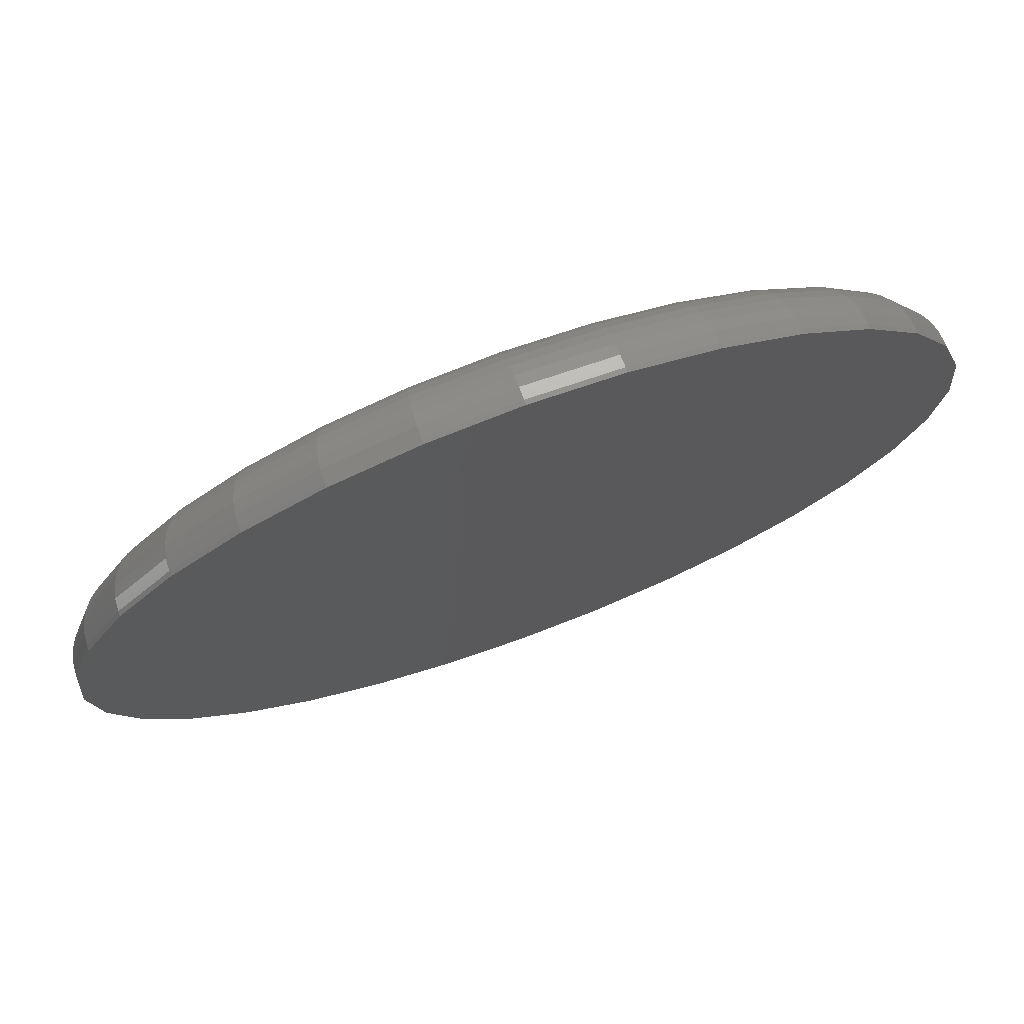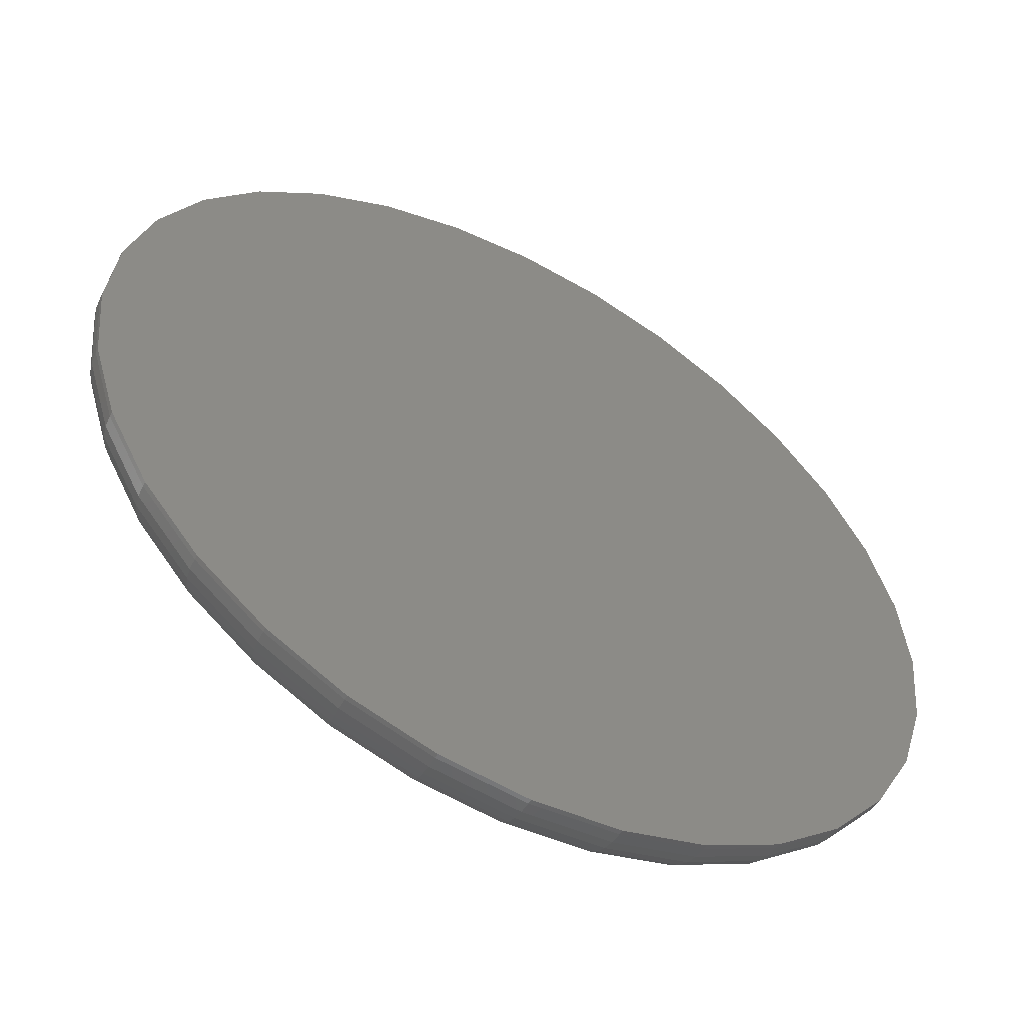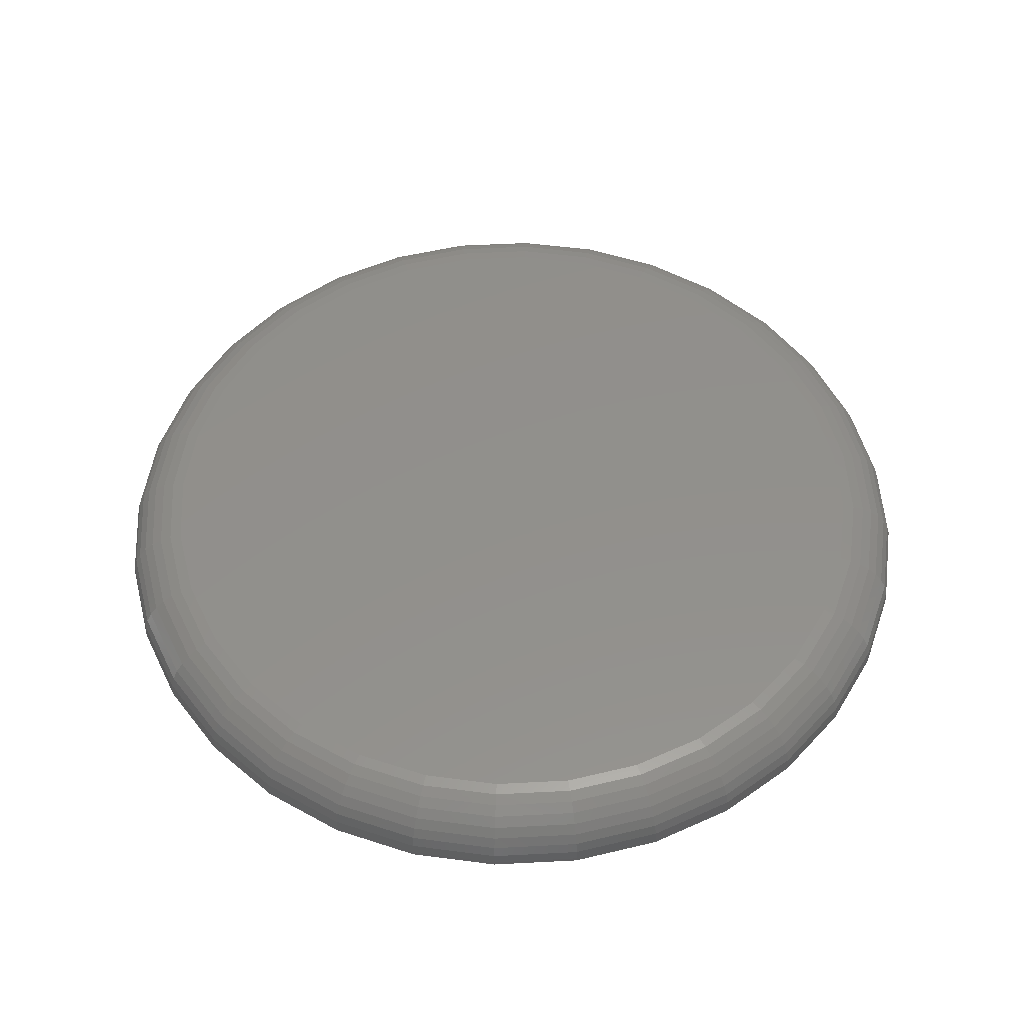
<metadata>
{"format":"stl","ext":"stl","renderer":"f3d","projection":"perspective","resolution":1024,"background":"white","views":[{"elev":75.1,"azim":159.8,"up":"+Y"},{"elev":-54.5,"azim":151.1,"up":"+Y"},{"elev":52.7,"azim":-177.6,"up":"+Z"}]}
</metadata>
<code>
# stl→obj: 320 verts, 636 faces
v -0.1265 0.636 0.1094
v 0.1265 0.636 0.1094
v 0 0.6484 0.1094
v 0.2481 0.5991 0.1094
v -0.2481 0.5991 0.1094
v 0.3603 0.5392 0.1094
v -0.3603 0.5392 0.1094
v 0.4585 0.4585 0.1094
v -0.4585 0.4585 0.1094
v 0.5392 0.3603 0.1094
v -0.5392 0.3603 0.1094
v 0.5991 0.2481 0.1094
v -0.5991 0.2481 0.1094
v 0.636 0.1265 0.1094
v -0.636 0.1265 0.1094
v 0.6484 3.773e-16 0.1094
v -0.6484 -2.484e-16 0.1094
v 0.636 -0.1265 0.1094
v -0.636 -0.1265 0.1094
v 0.5991 -0.2481 0.1094
v -0.5991 -0.2481 0.1094
v 0.5392 -0.3603 0.1094
v -0.5392 -0.3603 0.1094
v 0.4585 -0.4585 0.1094
v -0.4585 -0.4585 0.1094
v 0.3603 -0.5392 0.1094
v -0.3603 -0.5392 0.1094
v 0.2481 -0.5991 0.1094
v -0.2481 -0.5991 0.1094
v 0.1265 -0.636 0.1094
v -0.1265 -0.636 0.1094
v 5.551e-16 -0.6484 0.1094
v 0.75 0 0
v 0.75 -1.837e-16 0.007812
v 0.7356 -0.1463 0
v 0.7356 -0.1463 0.007812
v 0.6929 -0.287 0
v 0.6929 -0.287 0.007812
v 0.6236 -0.4167 0
v 0.6236 -0.4167 0.007812
v 0.5303 -0.5303 0
v 0.5303 -0.5303 0.007812
v 0.4167 -0.6236 0
v 0.4167 -0.6236 0.007812
v 0.287 -0.6929 0
v 0.287 -0.6929 0.007812
v 0.1463 -0.7356 0
v 0.1463 -0.7356 0.007812
v -1.378e-16 -0.75 0
v -1.378e-16 -0.75 0.007812
v -0.1463 -0.7356 0
v -0.1463 -0.7356 0.007812
v -0.287 -0.6929 0
v -0.287 -0.6929 0.007812
v -0.4167 -0.6236 0
v -0.4167 -0.6236 0.007812
v -0.5303 -0.5303 0
v -0.5303 -0.5303 0.007812
v -0.6236 -0.4167 0
v -0.6236 -0.4167 0.007812
v -0.6929 -0.287 0
v -0.6929 -0.287 0.007812
v -0.7356 -0.1463 0
v -0.7356 -0.1463 0.007812
v -0.75 9.185e-17 0
v -0.75 9.185e-17 0.007812
v -0.7356 0.1463 0
v -0.7356 0.1463 0.007812
v -0.6929 0.287 0
v -0.6929 0.287 0.007812
v -0.6236 0.4167 0
v -0.6236 0.4167 0.007812
v -0.5303 0.5303 0
v -0.5303 0.5303 0.007812
v -0.4167 0.6236 0
v -0.4167 0.6236 0.007812
v -0.287 0.6929 0
v -0.287 0.6929 0.007812
v -0.1463 0.7356 0
v -0.1463 0.7356 0.007812
v 4.592e-17 0.75 0
v 4.592e-17 0.75 0.007812
v 0.1463 0.7356 0
v 0.1463 0.7356 0.007812
v 0.287 0.6929 0
v 0.287 0.6929 0.007812
v 0.4167 0.6236 0
v 0.4167 0.6236 0.007812
v 0.5303 0.5303 0
v 0.5303 0.5303 0.007812
v 0.6236 0.4167 0
v 0.6236 0.4167 0.007812
v 0.6929 0.287 0
v 0.6929 0.287 0.007812
v 0.7356 0.1463 0
v 0.7356 0.1463 0.007812
v -0.6683 -5.551e-17 0.1074
v -0.6554 0.1304 0.1074
v -0.6873 -5.551e-17 0.1016
v -0.6741 0.1341 0.1016
v -0.7049 -5.551e-17 0.09226
v -0.6913 0.1375 0.09226
v -0.7203 -5.551e-17 0.07963
v -0.7064 0.1405 0.07963
v -0.7329 -1.11e-16 0.06424
v -0.7188 0.143 0.06424
v -0.7423 -1.11e-16 0.04668
v -0.728 0.1448 0.04668
v -0.748 -1.11e-16 0.02763
v -0.7337 0.1459 0.02763
v 0.6554 0.1304 0.1074
v 0.6683 0 0.1074
v 0.6741 0.1341 0.1016
v 0.6873 -5.551e-17 0.1016
v 0.6913 0.1375 0.09226
v 0.7049 -5.551e-17 0.09226
v 0.7064 0.1405 0.07963
v 0.7203 0 0.07963
v 0.7188 0.143 0.06424
v 0.7329 -5.551e-17 0.06424
v 0.728 0.1448 0.04668
v 0.7423 -5.551e-17 0.04668
v 0.7337 0.1459 0.02763
v 0.748 -5.551e-17 0.02763
v 0.6174 0.2557 0.1074
v 0.635 0.263 0.1016
v 0.6512 0.2697 0.09226
v 0.6654 0.2756 0.07963
v 0.6771 0.2805 0.06424
v 0.6858 0.2841 0.04668
v 0.6911 0.2863 0.02763
v 0.5556 0.3713 0.1074
v 0.5715 0.3818 0.1016
v 0.5861 0.3916 0.09226
v 0.5989 0.4002 0.07963
v 0.6094 0.4072 0.06424
v 0.6172 0.4124 0.04668
v 0.622 0.4156 0.02763
v 0.4725 0.4725 0.1074
v 0.486 0.486 0.1016
v 0.4984 0.4984 0.09226
v 0.5093 0.5093 0.07963
v 0.5182 0.5182 0.06424
v 0.5249 0.5249 0.04668
v 0.529 0.529 0.02763
v 0.3713 0.5556 0.1074
v 0.3818 0.5715 0.1016
v 0.3916 0.5861 0.09226
v 0.4002 0.5989 0.07963
v 0.4072 0.6094 0.06424
v 0.4124 0.6172 0.04668
v 0.4156 0.622 0.02763
v 0.2557 0.6174 0.1074
v 0.263 0.635 0.1016
v 0.2697 0.6512 0.09226
v 0.2756 0.6654 0.07963
v 0.2805 0.6771 0.06424
v 0.2841 0.6858 0.04668
v 0.2863 0.6911 0.02763
v 0.1304 0.6554 0.1074
v 0.1341 0.6741 0.1016
v 0.1375 0.6913 0.09226
v 0.1405 0.7064 0.07963
v 0.143 0.7188 0.06424
v 0.1448 0.728 0.04668
v 0.1459 0.7337 0.02763
v 4.996e-16 0.6683 0.1074
v 4.441e-16 0.6873 0.1016
v 4.441e-16 0.7049 0.09226
v 4.996e-16 0.7203 0.07963
v 4.996e-16 0.7329 0.06424
v 5.551e-16 0.7423 0.04668
v 5.551e-16 0.748 0.02763
v -0.1304 0.6554 0.1074
v -0.1341 0.6741 0.1016
v -0.1375 0.6913 0.09226
v -0.1405 0.7064 0.07963
v -0.143 0.7188 0.06424
v -0.1448 0.728 0.04668
v -0.1459 0.7337 0.02763
v -0.2557 0.6174 0.1074
v -0.263 0.635 0.1016
v -0.2697 0.6512 0.09226
v -0.2756 0.6654 0.07963
v -0.2805 0.6771 0.06424
v -0.2841 0.6858 0.04668
v -0.2863 0.6911 0.02763
v -0.3713 0.5556 0.1074
v -0.3818 0.5715 0.1016
v -0.3916 0.5861 0.09226
v -0.4002 0.5989 0.07963
v -0.4072 0.6094 0.06424
v -0.4124 0.6172 0.04668
v -0.4156 0.622 0.02763
v -0.4725 0.4725 0.1074
v -0.486 0.486 0.1016
v -0.4984 0.4984 0.09226
v -0.5093 0.5093 0.07963
v -0.5182 0.5182 0.06424
v -0.5249 0.5249 0.04668
v -0.529 0.529 0.02763
v -0.5556 0.3713 0.1074
v -0.5715 0.3818 0.1016
v -0.5861 0.3916 0.09226
v -0.5989 0.4002 0.07963
v -0.6094 0.4072 0.06424
v -0.6172 0.4124 0.04668
v -0.622 0.4156 0.02763
v -0.6174 0.2557 0.1074
v -0.635 0.263 0.1016
v -0.6512 0.2697 0.09226
v -0.6654 0.2756 0.07963
v -0.6771 0.2805 0.06424
v -0.6858 0.2841 0.04668
v -0.6911 0.2863 0.02763
v 0.6554 -0.1304 0.1074
v 0.6741 -0.1341 0.1016
v 0.6913 -0.1375 0.09226
v 0.7064 -0.1405 0.07963
v 0.7188 -0.143 0.06424
v 0.728 -0.1448 0.04668
v 0.7337 -0.1459 0.02763
v -0.6554 -0.1304 0.1074
v -0.6741 -0.1341 0.1016
v -0.6913 -0.1375 0.09226
v -0.7064 -0.1405 0.07963
v -0.7188 -0.143 0.06424
v -0.728 -0.1448 0.04668
v -0.7337 -0.1459 0.02763
v -0.6174 -0.2557 0.1074
v -0.635 -0.263 0.1016
v -0.6512 -0.2697 0.09226
v -0.6654 -0.2756 0.07963
v -0.6771 -0.2805 0.06424
v -0.6858 -0.2841 0.04668
v -0.6911 -0.2863 0.02763
v -0.5556 -0.3713 0.1074
v -0.5715 -0.3818 0.1016
v -0.5861 -0.3916 0.09226
v -0.5989 -0.4002 0.07963
v -0.6094 -0.4072 0.06424
v -0.6172 -0.4124 0.04668
v -0.622 -0.4156 0.02763
v -0.4725 -0.4725 0.1074
v -0.486 -0.486 0.1016
v -0.4984 -0.4984 0.09226
v -0.5093 -0.5093 0.07963
v -0.5182 -0.5182 0.06424
v -0.5249 -0.5249 0.04668
v -0.529 -0.529 0.02763
v -0.3713 -0.5556 0.1074
v -0.3818 -0.5715 0.1016
v -0.3916 -0.5861 0.09226
v -0.4002 -0.5989 0.07963
v -0.4072 -0.6094 0.06424
v -0.4124 -0.6172 0.04668
v -0.4156 -0.622 0.02763
v -0.2557 -0.6174 0.1074
v -0.263 -0.635 0.1016
v -0.2697 -0.6512 0.09226
v -0.2756 -0.6654 0.07963
v -0.2805 -0.6771 0.06424
v -0.2841 -0.6858 0.04668
v -0.2863 -0.6911 0.02763
v -0.1304 -0.6554 0.1074
v -0.1341 -0.6741 0.1016
v -0.1375 -0.6913 0.09226
v -0.1405 -0.7064 0.07963
v -0.143 -0.7188 0.06424
v -0.1448 -0.728 0.04668
v -0.1459 -0.7337 0.02763
v 3.331e-16 -0.6683 0.1074
v 3.331e-16 -0.6873 0.1016
v 3.886e-16 -0.7049 0.09226
v 3.886e-16 -0.7203 0.07963
v 3.886e-16 -0.7329 0.06424
v 3.886e-16 -0.7423 0.04668
v 3.886e-16 -0.748 0.02763
v 0.1304 -0.6554 0.1074
v 0.1341 -0.6741 0.1016
v 0.1375 -0.6913 0.09226
v 0.1405 -0.7064 0.07963
v 0.143 -0.7188 0.06424
v 0.1448 -0.728 0.04668
v 0.1459 -0.7337 0.02763
v 0.2557 -0.6174 0.1074
v 0.263 -0.635 0.1016
v 0.2697 -0.6512 0.09226
v 0.2756 -0.6654 0.07963
v 0.2805 -0.6771 0.06424
v 0.2841 -0.6858 0.04668
v 0.2863 -0.6911 0.02763
v 0.3713 -0.5556 0.1074
v 0.3818 -0.5715 0.1016
v 0.3916 -0.5861 0.09226
v 0.4002 -0.5989 0.07963
v 0.4072 -0.6094 0.06424
v 0.4124 -0.6172 0.04668
v 0.4156 -0.622 0.02763
v 0.4725 -0.4725 0.1074
v 0.486 -0.486 0.1016
v 0.4984 -0.4984 0.09226
v 0.5093 -0.5093 0.07963
v 0.5182 -0.5182 0.06424
v 0.5249 -0.5249 0.04668
v 0.529 -0.529 0.02763
v 0.5556 -0.3713 0.1074
v 0.5715 -0.3818 0.1016
v 0.5861 -0.3916 0.09226
v 0.5989 -0.4002 0.07963
v 0.6094 -0.4072 0.06424
v 0.6172 -0.4124 0.04668
v 0.622 -0.4156 0.02763
v 0.6174 -0.2557 0.1074
v 0.635 -0.263 0.1016
v 0.6512 -0.2697 0.09226
v 0.6654 -0.2756 0.07963
v 0.6771 -0.2805 0.06424
v 0.6858 -0.2841 0.04668
v 0.6911 -0.2863 0.02763
f 1 2 3
f 2 1 4
f 4 1 5
f 4 5 6
f 6 5 7
f 6 7 8
f 8 7 9
f 8 9 10
f 10 9 11
f 10 11 12
f 12 11 13
f 12 13 14
f 14 13 15
f 14 15 16
f 16 15 17
f 16 17 18
f 18 17 19
f 18 19 20
f 20 19 21
f 20 21 22
f 22 21 23
f 22 23 24
f 24 23 25
f 24 25 26
f 26 25 27
f 26 27 28
f 28 27 29
f 28 29 30
f 30 29 31
f 30 31 32
f 33 34 35
f 35 34 36
f 35 36 37
f 37 36 38
f 37 38 39
f 39 38 40
f 39 40 41
f 41 40 42
f 41 42 43
f 43 42 44
f 43 44 45
f 45 44 46
f 45 46 47
f 47 46 48
f 47 48 49
f 49 48 50
f 49 50 51
f 51 50 52
f 51 52 53
f 53 52 54
f 53 54 55
f 55 54 56
f 55 56 57
f 57 56 58
f 57 58 59
f 59 58 60
f 59 60 61
f 61 60 62
f 61 62 63
f 63 62 64
f 63 64 65
f 65 64 66
f 65 66 67
f 67 66 68
f 67 68 69
f 69 68 70
f 69 70 71
f 71 70 72
f 71 72 73
f 73 72 74
f 73 74 75
f 75 74 76
f 75 76 77
f 77 76 78
f 77 78 79
f 79 78 80
f 79 80 81
f 81 80 82
f 81 82 83
f 83 82 84
f 83 84 85
f 85 84 86
f 85 86 87
f 87 86 88
f 87 88 89
f 89 88 90
f 89 90 91
f 91 90 92
f 91 92 93
f 93 92 94
f 93 94 95
f 95 94 96
f 95 96 33
f 33 96 34
f 17 15 97
f 97 15 98
f 97 98 99
f 99 98 100
f 99 100 101
f 101 100 102
f 101 102 103
f 103 102 104
f 103 104 105
f 105 104 106
f 105 106 107
f 107 106 108
f 107 108 109
f 109 108 110
f 109 110 66
f 66 110 68
f 14 16 111
f 111 16 112
f 111 112 113
f 113 112 114
f 113 114 115
f 115 114 116
f 115 116 117
f 117 116 118
f 117 118 119
f 119 118 120
f 119 120 121
f 121 120 122
f 121 122 123
f 123 122 124
f 123 124 96
f 96 124 34
f 12 14 125
f 125 14 111
f 125 111 126
f 126 111 113
f 126 113 127
f 127 113 115
f 127 115 128
f 128 115 117
f 128 117 129
f 129 117 119
f 129 119 130
f 130 119 121
f 130 121 131
f 131 121 123
f 131 123 94
f 94 123 96
f 10 12 132
f 132 12 125
f 132 125 133
f 133 125 126
f 133 126 134
f 134 126 127
f 134 127 135
f 135 127 128
f 135 128 136
f 136 128 129
f 136 129 137
f 137 129 130
f 137 130 138
f 138 130 131
f 138 131 92
f 92 131 94
f 8 10 139
f 139 10 132
f 139 132 140
f 140 132 133
f 140 133 141
f 141 133 134
f 141 134 142
f 142 134 135
f 142 135 143
f 143 135 136
f 143 136 144
f 144 136 137
f 144 137 145
f 145 137 138
f 145 138 90
f 90 138 92
f 6 8 146
f 146 8 139
f 146 139 147
f 147 139 140
f 147 140 148
f 148 140 141
f 148 141 149
f 149 141 142
f 149 142 150
f 150 142 143
f 150 143 151
f 151 143 144
f 151 144 152
f 152 144 145
f 152 145 88
f 88 145 90
f 4 6 153
f 153 6 146
f 153 146 154
f 154 146 147
f 154 147 155
f 155 147 148
f 155 148 156
f 156 148 149
f 156 149 157
f 157 149 150
f 157 150 158
f 158 150 151
f 158 151 159
f 159 151 152
f 159 152 86
f 86 152 88
f 2 4 160
f 160 4 153
f 160 153 161
f 161 153 154
f 161 154 162
f 162 154 155
f 162 155 163
f 163 155 156
f 163 156 164
f 164 156 157
f 164 157 165
f 165 157 158
f 165 158 166
f 166 158 159
f 166 159 84
f 84 159 86
f 3 2 167
f 167 2 160
f 167 160 168
f 168 160 161
f 168 161 169
f 169 161 162
f 169 162 170
f 170 162 163
f 170 163 171
f 171 163 164
f 171 164 172
f 172 164 165
f 172 165 173
f 173 165 166
f 173 166 82
f 82 166 84
f 1 3 174
f 174 3 167
f 174 167 175
f 175 167 168
f 175 168 176
f 176 168 169
f 176 169 177
f 177 169 170
f 177 170 178
f 178 170 171
f 178 171 179
f 179 171 172
f 179 172 180
f 180 172 173
f 180 173 80
f 80 173 82
f 5 1 181
f 181 1 174
f 181 174 182
f 182 174 175
f 182 175 183
f 183 175 176
f 183 176 184
f 184 176 177
f 184 177 185
f 185 177 178
f 185 178 186
f 186 178 179
f 186 179 187
f 187 179 180
f 187 180 78
f 78 180 80
f 7 5 188
f 188 5 181
f 188 181 189
f 189 181 182
f 189 182 190
f 190 182 183
f 190 183 191
f 191 183 184
f 191 184 192
f 192 184 185
f 192 185 193
f 193 185 186
f 193 186 194
f 194 186 187
f 194 187 76
f 76 187 78
f 9 7 195
f 195 7 188
f 195 188 196
f 196 188 189
f 196 189 197
f 197 189 190
f 197 190 198
f 198 190 191
f 198 191 199
f 199 191 192
f 199 192 200
f 200 192 193
f 200 193 201
f 201 193 194
f 201 194 74
f 74 194 76
f 11 9 202
f 202 9 195
f 202 195 203
f 203 195 196
f 203 196 204
f 204 196 197
f 204 197 205
f 205 197 198
f 205 198 206
f 206 198 199
f 206 199 207
f 207 199 200
f 207 200 208
f 208 200 201
f 208 201 72
f 72 201 74
f 13 11 209
f 209 11 202
f 209 202 210
f 210 202 203
f 210 203 211
f 211 203 204
f 211 204 212
f 212 204 205
f 212 205 213
f 213 205 206
f 213 206 214
f 214 206 207
f 214 207 215
f 215 207 208
f 215 208 70
f 70 208 72
f 15 13 98
f 98 13 209
f 98 209 100
f 100 209 210
f 100 210 102
f 102 210 211
f 102 211 104
f 104 211 212
f 104 212 106
f 106 212 213
f 106 213 108
f 108 213 214
f 108 214 110
f 110 214 215
f 110 215 68
f 68 215 70
f 16 18 112
f 112 18 216
f 112 216 114
f 114 216 217
f 114 217 116
f 116 217 218
f 116 218 118
f 118 218 219
f 118 219 120
f 120 219 220
f 120 220 122
f 122 220 221
f 122 221 124
f 124 221 222
f 124 222 34
f 34 222 36
f 19 17 223
f 223 17 97
f 223 97 224
f 224 97 99
f 224 99 225
f 225 99 101
f 225 101 226
f 226 101 103
f 226 103 227
f 227 103 105
f 227 105 228
f 228 105 107
f 228 107 229
f 229 107 109
f 229 109 64
f 64 109 66
f 21 19 230
f 230 19 223
f 230 223 231
f 231 223 224
f 231 224 232
f 232 224 225
f 232 225 233
f 233 225 226
f 233 226 234
f 234 226 227
f 234 227 235
f 235 227 228
f 235 228 236
f 236 228 229
f 236 229 62
f 62 229 64
f 23 21 237
f 237 21 230
f 237 230 238
f 238 230 231
f 238 231 239
f 239 231 232
f 239 232 240
f 240 232 233
f 240 233 241
f 241 233 234
f 241 234 242
f 242 234 235
f 242 235 243
f 243 235 236
f 243 236 60
f 60 236 62
f 25 23 244
f 244 23 237
f 244 237 245
f 245 237 238
f 245 238 246
f 246 238 239
f 246 239 247
f 247 239 240
f 247 240 248
f 248 240 241
f 248 241 249
f 249 241 242
f 249 242 250
f 250 242 243
f 250 243 58
f 58 243 60
f 27 25 251
f 251 25 244
f 251 244 252
f 252 244 245
f 252 245 253
f 253 245 246
f 253 246 254
f 254 246 247
f 254 247 255
f 255 247 248
f 255 248 256
f 256 248 249
f 256 249 257
f 257 249 250
f 257 250 56
f 56 250 58
f 29 27 258
f 258 27 251
f 258 251 259
f 259 251 252
f 259 252 260
f 260 252 253
f 260 253 261
f 261 253 254
f 261 254 262
f 262 254 255
f 262 255 263
f 263 255 256
f 263 256 264
f 264 256 257
f 264 257 54
f 54 257 56
f 31 29 265
f 265 29 258
f 265 258 266
f 266 258 259
f 266 259 267
f 267 259 260
f 267 260 268
f 268 260 261
f 268 261 269
f 269 261 262
f 269 262 270
f 270 262 263
f 270 263 271
f 271 263 264
f 271 264 52
f 52 264 54
f 32 31 272
f 272 31 265
f 272 265 273
f 273 265 266
f 273 266 274
f 274 266 267
f 274 267 275
f 275 267 268
f 275 268 276
f 276 268 269
f 276 269 277
f 277 269 270
f 277 270 278
f 278 270 271
f 278 271 50
f 50 271 52
f 30 32 279
f 279 32 272
f 279 272 280
f 280 272 273
f 280 273 281
f 281 273 274
f 281 274 282
f 282 274 275
f 282 275 283
f 283 275 276
f 283 276 284
f 284 276 277
f 284 277 285
f 285 277 278
f 285 278 48
f 48 278 50
f 28 30 286
f 286 30 279
f 286 279 287
f 287 279 280
f 287 280 288
f 288 280 281
f 288 281 289
f 289 281 282
f 289 282 290
f 290 282 283
f 290 283 291
f 291 283 284
f 291 284 292
f 292 284 285
f 292 285 46
f 46 285 48
f 26 28 293
f 293 28 286
f 293 286 294
f 294 286 287
f 294 287 295
f 295 287 288
f 295 288 296
f 296 288 289
f 296 289 297
f 297 289 290
f 297 290 298
f 298 290 291
f 298 291 299
f 299 291 292
f 299 292 44
f 44 292 46
f 24 26 300
f 300 26 293
f 300 293 301
f 301 293 294
f 301 294 302
f 302 294 295
f 302 295 303
f 303 295 296
f 303 296 304
f 304 296 297
f 304 297 305
f 305 297 298
f 305 298 306
f 306 298 299
f 306 299 42
f 42 299 44
f 22 24 307
f 307 24 300
f 307 300 308
f 308 300 301
f 308 301 309
f 309 301 302
f 309 302 310
f 310 302 303
f 310 303 311
f 311 303 304
f 311 304 312
f 312 304 305
f 312 305 313
f 313 305 306
f 313 306 40
f 40 306 42
f 20 22 314
f 314 22 307
f 314 307 315
f 315 307 308
f 315 308 316
f 316 308 309
f 316 309 317
f 317 309 310
f 317 310 318
f 318 310 311
f 318 311 319
f 319 311 312
f 319 312 320
f 320 312 313
f 320 313 38
f 38 313 40
f 18 20 216
f 216 20 314
f 216 314 217
f 217 314 315
f 217 315 218
f 218 315 316
f 218 316 219
f 219 316 317
f 219 317 220
f 220 317 318
f 220 318 221
f 221 318 319
f 221 319 222
f 222 319 320
f 222 320 36
f 36 320 38
f 81 83 79
f 49 51 47
f 47 51 53
f 47 53 45
f 45 53 55
f 45 55 43
f 43 55 57
f 43 57 41
f 41 57 59
f 41 59 39
f 39 59 61
f 39 61 37
f 37 61 63
f 37 63 35
f 35 63 65
f 35 65 33
f 33 65 67
f 33 67 95
f 95 67 69
f 95 69 93
f 93 69 71
f 93 71 91
f 91 71 73
f 91 73 89
f 89 73 75
f 89 75 87
f 87 75 77
f 87 77 85
f 85 77 79
f 85 79 83

</code>
